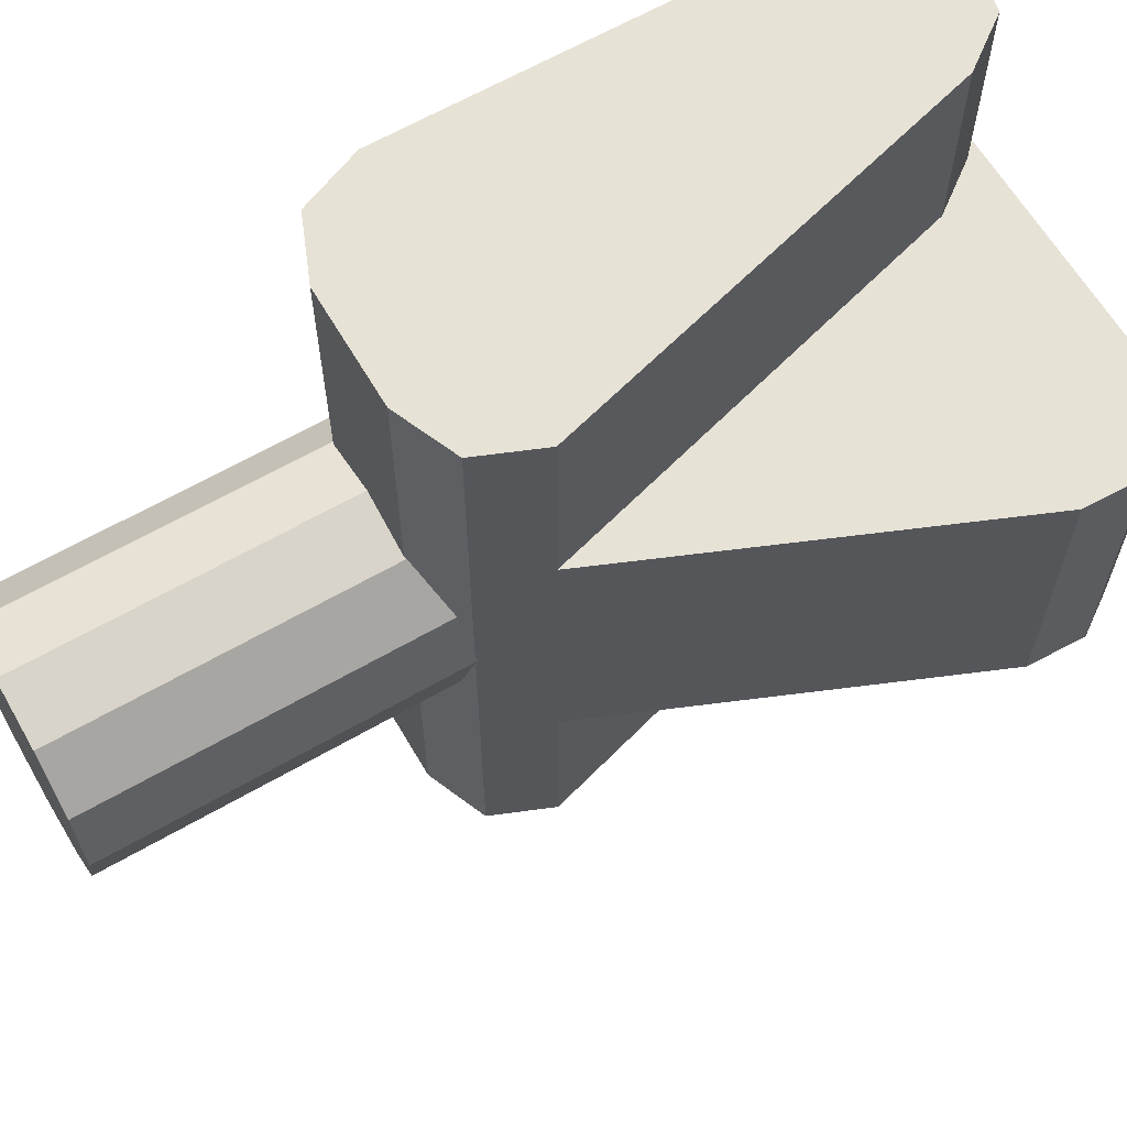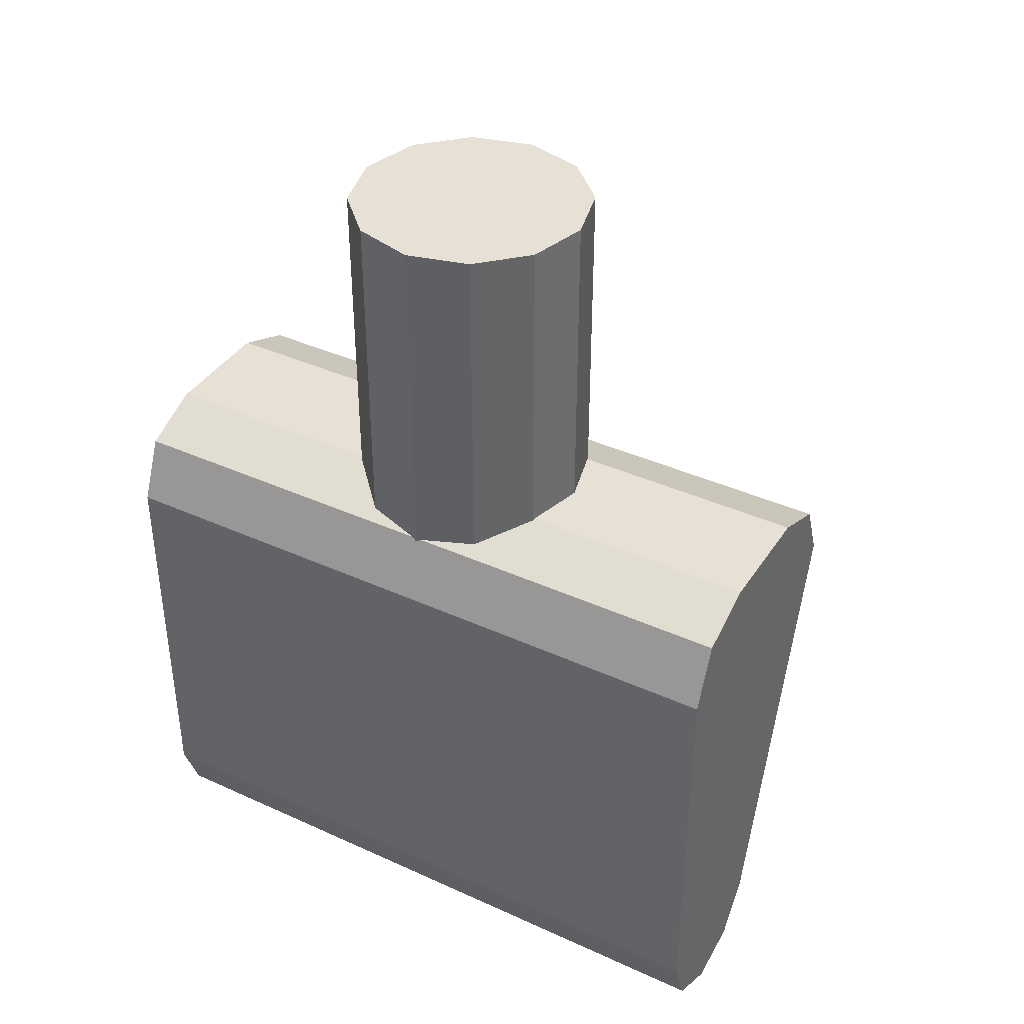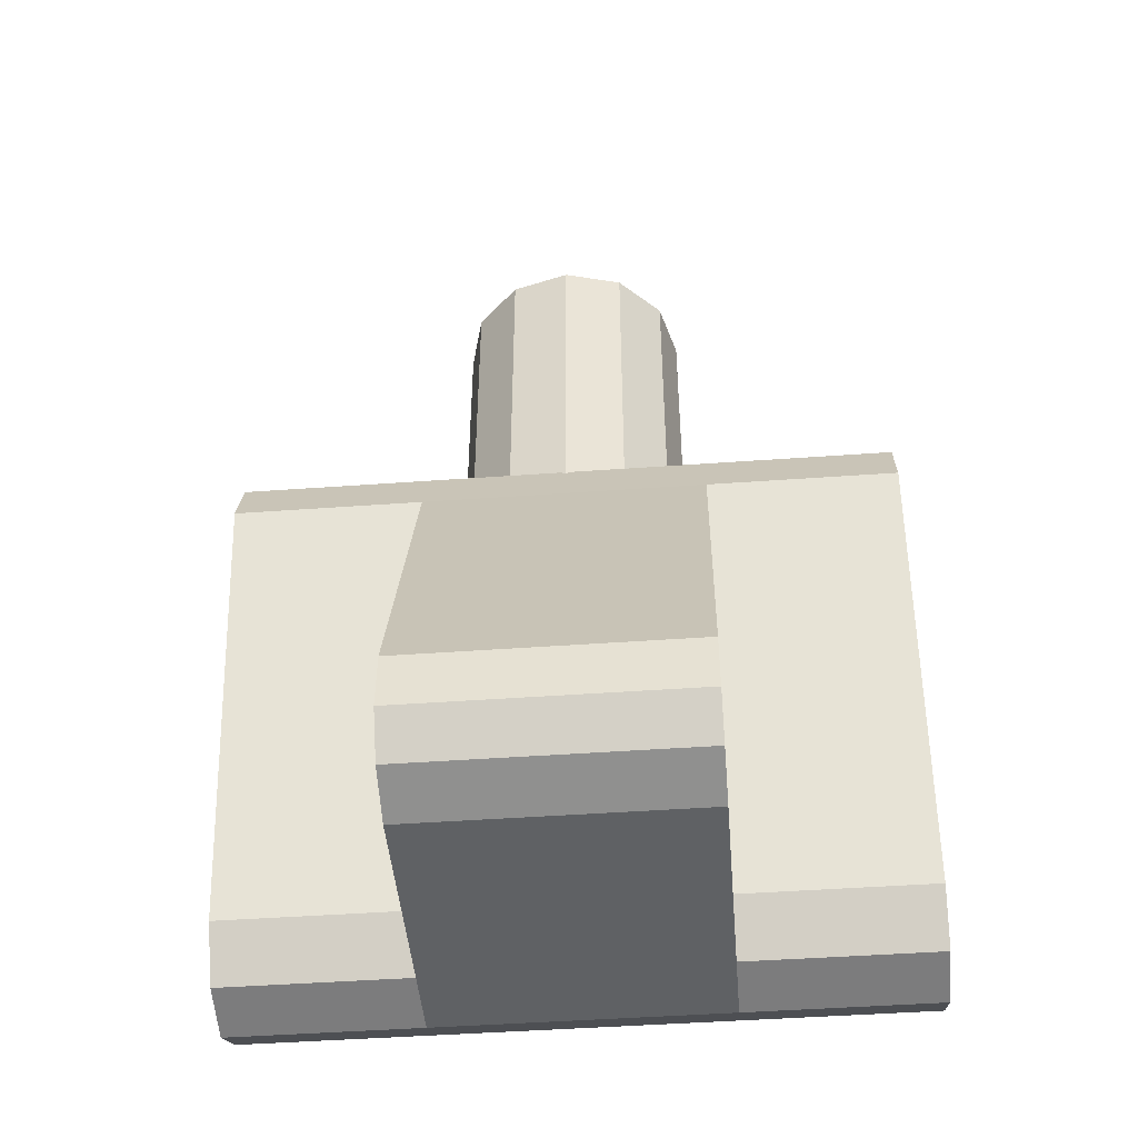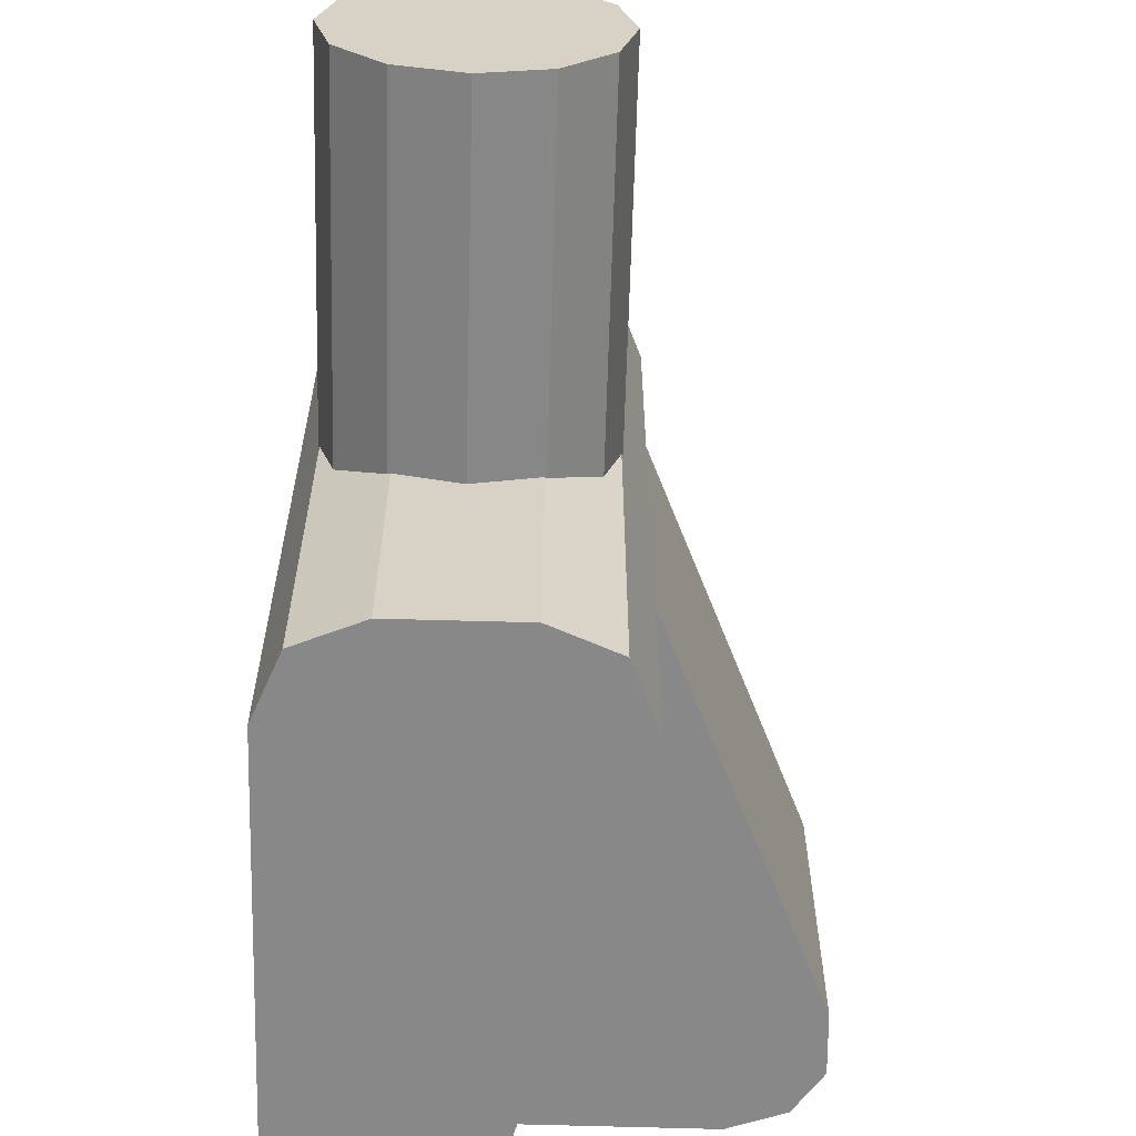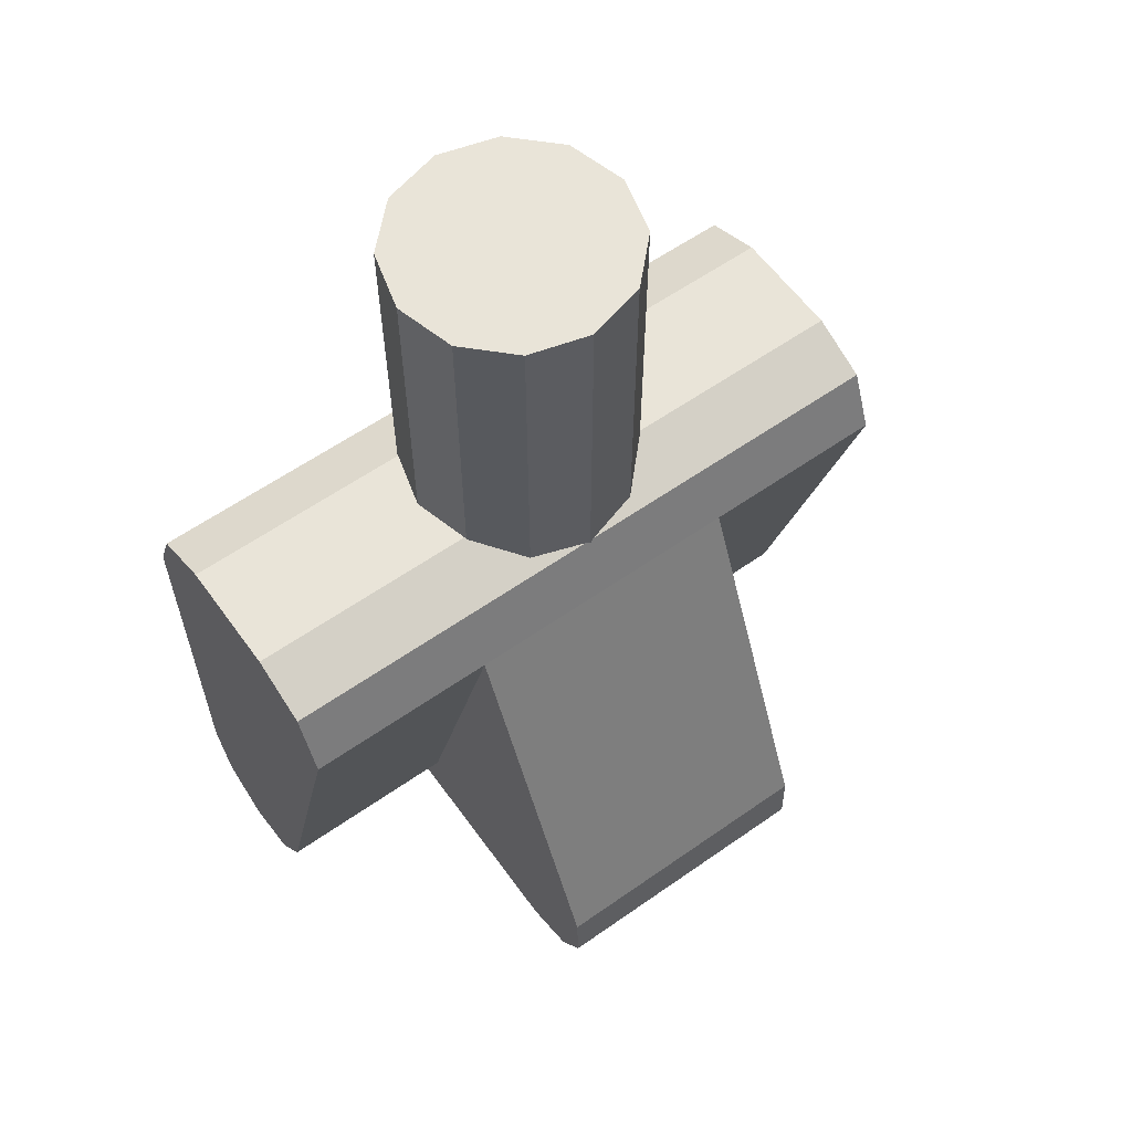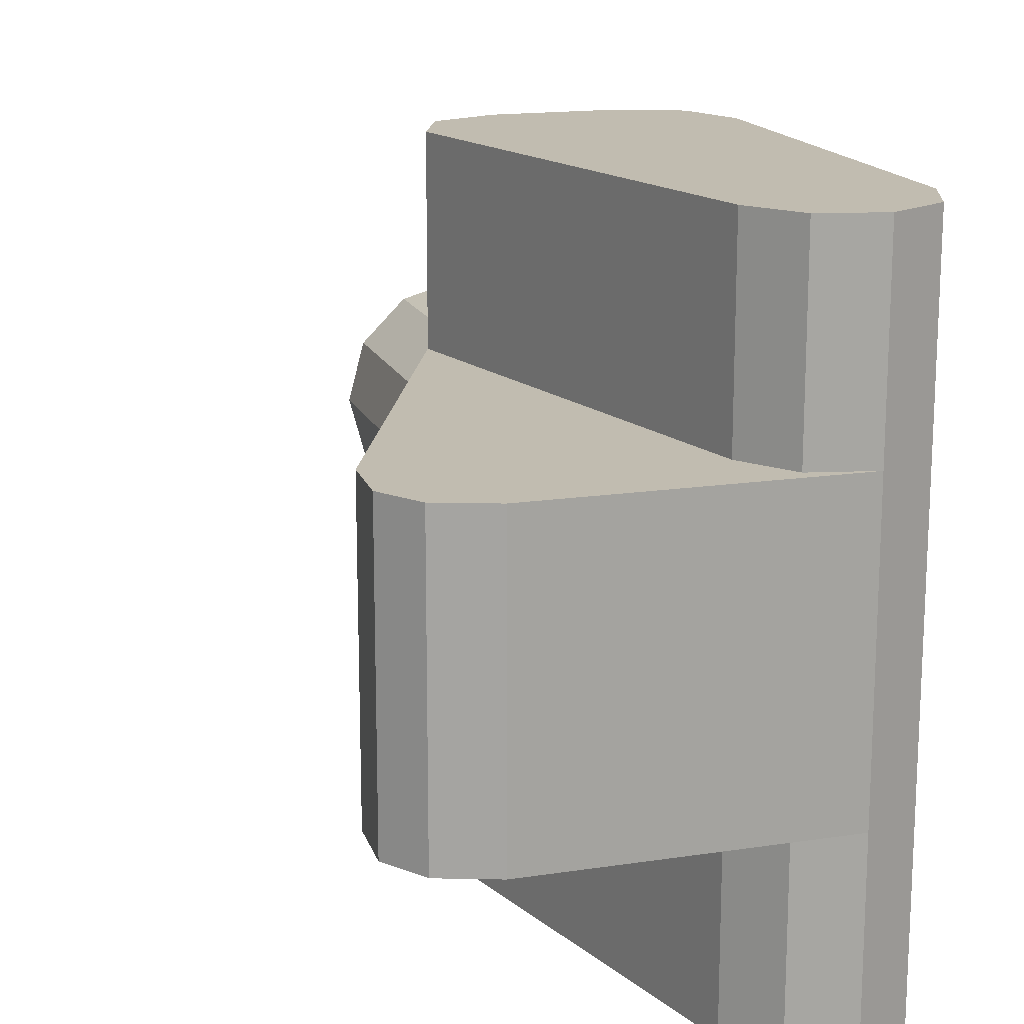
<metadata>
{"format":"obj","ext":"obj","renderer":"f3d","projection":"perspective","resolution":1024,"background":"white","views":[{"elev":63.4,"azim":59.7,"up":"+Y"},{"elev":39.0,"azim":-60.3,"up":"+Z"},{"elev":-46.5,"azim":94.7,"up":"+Z"},{"elev":-62.9,"azim":-1.6,"up":"+Y"},{"elev":59.9,"azim":54.3,"up":"+Z"},{"elev":16.4,"azim":162.9,"up":"+Y"}]}
</metadata>
<code>
o root_shape-6eeb4817f24c11e8bb4e9cb6d0f27d4d
v 0.015 0.015 -0.042
v 0.03134 0.015 -0.08062
v 0.03155 0.015 -0.08682
v 0.02864 0.015 -0.09101
v 0.023 0.015 -0.093
v 0.007876 0.015 -0.09296
v -0.007248 0.015 -0.09291
v -0.001093 0.015 -0.09155
v 0.002654 0.015 -0.08647
v 0.015 -0.015 -0.042
v 0.03134 -0.015 -0.08062
v 0.03155 -0.015 -0.08682
v 0.02864 -0.015 -0.09101
v 0.023 -0.015 -0.093
v 0.007876 -0.015 -0.09296
v -0.007248 -0.015 -0.09291
v -0.001093 -0.015 -0.09155
v 0.002654 -0.015 -0.08647
v 0.015 -0.015 -0.042
v 0.015 0.015 -0.042
v 0.03134 -0.015 -0.08062
v 0.03134 0.015 -0.08062
v 0.03134 0 -0.08062
v 0.03134 -0.015 -0.08062
v 0.03134 0.015 -0.08062
v 0.03155 -0.015 -0.08682
v 0.03155 0.015 -0.08682
v 0.03134 0 -0.08062
v 0.03155 0 -0.08682
v 0.03155 -0.015 -0.08682
v 0.03155 0.015 -0.08682
v 0.02864 -0.015 -0.09101
v 0.02864 0.015 -0.09101
v 0.03155 0 -0.08682
v 0.02864 0 -0.09101
v 0.02864 -0.015 -0.09101
v 0.02864 0.015 -0.09101
v 0.023 -0.015 -0.093
v 0.023 0.015 -0.093
v 0.02864 0 -0.09101
v 0.023 0 -0.093
v 0.023 -0.015 -0.093
v 0.023 0.015 -0.093
v 0.007876 -0.015 -0.09296
v 0.007876 0.015 -0.09296
v -0.007248 -0.015 -0.09291
v -0.007248 0.015 -0.09291
v 0.023 0 -0.093
v -0.015 0.035 -0.042
v -0.015 -0.035 -0.042
v -0.015 0.035 -0.084
v -0.015 -0.035 -0.084
v -0.015 0.035 -0.084
v -0.015 -0.035 -0.084
v -0.01279 0.035 -0.08991
v -0.01279 -0.035 -0.08991
v -0.01279 0.035 -0.08991
v -0.01279 -0.035 -0.08991
v -0.007248 0.035 -0.09291
v -0.007248 -0.035 -0.09291
v -0.007248 0.015 -0.09291
v -0.007248 -0.015 -0.09291
v -0.007248 0.035 -0.09291
v -0.001093 0.035 -0.09155
v -0.001093 0.015 -0.09155
v -0.007248 0.015 -0.09291
v -0.001093 0.035 -0.09155
v -0.001093 0.015 -0.09155
v 0.002654 0.035 -0.08647
v 0.002654 0.015 -0.08647
v 0.002654 0.035 -0.08647
v 0.002654 0.015 -0.08647
v 0.015 0.035 -0.042
v 0.015 0.015 -0.042
v 0.015 0.035 -0.042
v 0.015 -0.035 -0.042
v 0.01236 0.035 -0.03564
v 0.01236 -0.035 -0.03564
v 0.015 -0.015 -0.042
v 0.015 0.015 -0.042
v 0.01236 0.000508 -0.03564
v 0.0125 0 -0.03596
v 0.01236 -0.000508 -0.03564
v 0.01236 0.035 -0.03564
v 0.01236 0.000508 -0.03564
v 0.006 0.035 -0.033
v 0.006 0.01089 -0.033
v 0.00625 0.01082 -0.0331
v 0.01082 0.00625 -0.035
v 0.006 0.035 -0.033
v -0.006 0.035 -0.033
v -0.006 0.01089 -0.033
v 0.006 0.01089 -0.033
v 0 0.0125 -0.033
v -0.006 -0.035 -0.033
v -0.01236 -0.000508 -0.03564
v -0.01236 -0.035 -0.03564
v -0.006 -0.01089 -0.033
v -0.00625 -0.01082 -0.0331
v -0.01082 -0.00625 -0.035
v -0.01236 0.035 -0.03564
v -0.01236 -0.035 -0.03564
v -0.015 0.035 -0.042
v -0.015 -0.035 -0.042
v -0.01236 0.000508 -0.03564
v -0.01236 -0.000508 -0.03564
v -0.0125 0 -0.03596
v -0.015 0.035 -0.042
v -0.015 0.035 -0.084
v -0.01279 0.035 -0.08991
v -0.007248 0.035 -0.09291
v -0.001093 0.035 -0.09155
v 0.002654 0.035 -0.08647
v 0.015 0.035 -0.042
v 0.01236 0.035 -0.03564
v 0.006 0.035 -0.033
v -0.006 0.035 -0.033
v -0.01236 0.035 -0.03564
v -0.015 -0.035 -0.042
v -0.015 -0.035 -0.084
v -0.01279 -0.035 -0.08991
v -0.007248 -0.035 -0.09291
v -0.001093 -0.035 -0.09155
v 0.002654 -0.035 -0.08647
v 0.015 -0.035 -0.042
v 0.01236 -0.035 -0.03564
v 0.006 -0.035 -0.033
v -0.006 -0.035 -0.033
v -0.01236 -0.035 -0.03564
v -0.007248 -0.015 -0.09291
v -0.007248 -0.035 -0.09291
v -0.001093 -0.035 -0.09155
v -0.001093 -0.015 -0.09155
v -0.001093 -0.015 -0.09155
v -0.001093 -0.035 -0.09155
v 0.002654 -0.015 -0.08647
v 0.002654 -0.035 -0.08647
v 0.002654 -0.015 -0.08647
v 0.002654 -0.035 -0.08647
v 0.015 -0.035 -0.042
v 0.015 -0.015 -0.042
v 0.01236 -0.000508 -0.03564
v 0.01236 -0.035 -0.03564
v 0.006 -0.035 -0.033
v 0.01082 -0.00625 -0.035
v 0.00625 -0.01082 -0.0331
v 0.006 -0.01089 -0.033
v 0.006 -0.035 -0.033
v -0.006 -0.01089 -0.033
v -0.006 -0.035 -0.033
v 0.006 -0.01089 -0.033
v 0 -0.0125 -0.033
v -0.006 0.035 -0.033
v -0.01236 0.035 -0.03564
v -0.01236 0.000508 -0.03564
v -0.006 0.01089 -0.033
v -0.01082 0.00625 -0.035
v -0.00625 0.01082 -0.0331
v 0.0125 0 0
v 0.0125 0 -0.03596
v 0.01082 -0.00625 0
v 0.01236 -0.000508 -0.03564
v 0.01082 -0.00625 -0.035
v 0.01082 -0.00625 0
v 0.01082 -0.00625 -0.035
v 0.00625 -0.01082 0
v 0.00625 -0.01082 -0.0331
v 0.00625 -0.01082 0
v 0.00625 -0.01082 -0.0331
v 0 -0.0125 0
v 0.006 -0.01089 -0.033
v 0 -0.0125 -0.033
v 0 -0.0125 0
v -0.00625 -0.01082 0
v -0.00625 -0.01082 -0.0331
v -0.006 -0.01089 -0.033
v 0 -0.0125 -0.033
v -0.00625 -0.01082 0
v -0.01082 -0.00625 0
v -0.01082 -0.00625 -0.035
v -0.00625 -0.01082 -0.0331
v -0.01082 -0.00625 0
v -0.0125 0 0
v -0.0125 0 -0.03596
v -0.01236 -0.000508 -0.03564
v -0.01082 -0.00625 -0.035
v -0.0125 0 0
v -0.0125 0 -0.03596
v -0.01082 0.00625 0
v -0.01082 0.00625 -0.035
v -0.01236 0.000508 -0.03564
v -0.01082 0.00625 0
v -0.01082 0.00625 -0.035
v -0.00625 0.01082 0
v -0.00625 0.01082 -0.0331
v -0.00625 0.01082 0
v -0.00625 0.01082 -0.0331
v 0 0.0125 0
v -0.006 0.01089 -0.033
v 0 0.0125 -0.033
v 0 0.0125 0
v 0.00625 0.01082 0
v 0.00625 0.01082 -0.0331
v 0.006 0.01089 -0.033
v 0 0.0125 -0.033
v 0.00625 0.01082 0
v 0.01082 0.00625 0
v 0.01082 0.00625 -0.035
v 0.00625 0.01082 -0.0331
v 0.01082 0.00625 0
v 0.0125 0 0
v 0.0125 0 -0.03596
v 0.01236 0.000508 -0.03564
v 0.01082 0.00625 -0.035
v 0.0125 0 0
v 0.01082 -0.00625 0
v 0.00625 -0.01082 0
v 0 -0.0125 0
v -0.00625 -0.01082 0
v -0.01082 -0.00625 0
v -0.0125 0 0
v -0.01082 0.00625 0
v -0.00625 0.01082 0
v 0 0.0125 0
v 0.00625 0.01082 0
v 0.01082 0.00625 0
f 6 8 9
f 8 6 7
f 6 9 5
f 9 2 5
f 5 2 4
f 3 4 2
f 1 2 9
f 15 18 17
f 17 16 15
f 15 14 18
f 18 14 11
f 14 13 11
f 12 11 13
f 10 18 11
f 23 20 19
f 19 21 23
f 20 23 22
f 28 24 26
f 28 26 29
f 25 28 29
f 25 29 27
f 34 30 32
f 34 32 35
f 31 34 35
f 31 35 33
f 40 36 38
f 40 38 41
f 37 40 41
f 37 41 39
f 44 48 42
f 45 43 48
f 46 47 45
f 46 45 44
f 48 44 45
f 50 49 51
f 50 51 52
f 54 53 55
f 54 55 56
f 58 57 61
f 58 61 62
f 59 61 57
f 58 62 60
f 66 63 64
f 66 64 65
f 68 67 69
f 68 69 70
f 72 71 73
f 72 73 74
f 82 80 75
f 82 76 79
f 79 80 82
f 82 77 81
f 78 82 83
f 76 82 78
f 75 77 82
f 85 84 89
f 86 89 84
f 87 88 86
f 89 86 88
f 94 93 90
f 92 94 91
f 90 91 94
f 95 98 99
f 100 95 99
f 97 100 96
f 95 100 97
f 107 105 101
f 104 107 103
f 101 103 107
f 107 104 102
f 106 107 102
f 114 116 115
f 114 113 116
f 111 113 112
f 117 116 113
f 108 118 117
f 113 109 108
f 110 109 111
f 109 113 111
f 108 117 113
f 125 126 127
f 125 127 124
f 122 123 124
f 128 124 127
f 119 128 129
f 124 119 120
f 121 122 120
f 120 122 124
f 119 124 128
f 131 130 133
f 131 133 132
f 135 134 136
f 135 136 137
f 139 138 141
f 139 141 140
f 143 142 145
f 144 143 145
f 144 146 147
f 145 146 144
f 152 148 151
f 150 152 149
f 148 152 150
f 156 153 158
f 157 158 153
f 155 157 154
f 153 154 157
f 162 160 159
f 163 162 161
f 159 161 162
f 165 164 166
f 165 166 167
f 171 169 168
f 172 171 170
f 168 170 171
f 176 177 173
f 175 176 174
f 173 174 176
f 181 178 179
f 181 179 180
f 185 186 182
f 184 185 183
f 182 183 185
f 191 188 187
f 190 191 189
f 187 189 191
f 193 192 194
f 193 194 195
f 199 197 196
f 200 199 198
f 196 198 199
f 204 205 201
f 203 204 202
f 201 202 204
f 209 206 207
f 209 207 208
f 213 214 210
f 212 213 211
f 210 211 213
f 224 223 215
f 222 217 216
f 222 216 223
f 220 219 221
f 221 217 222
f 224 215 225
f 223 216 215
f 219 218 221
f 218 217 221
f 215 226 225

</code>
